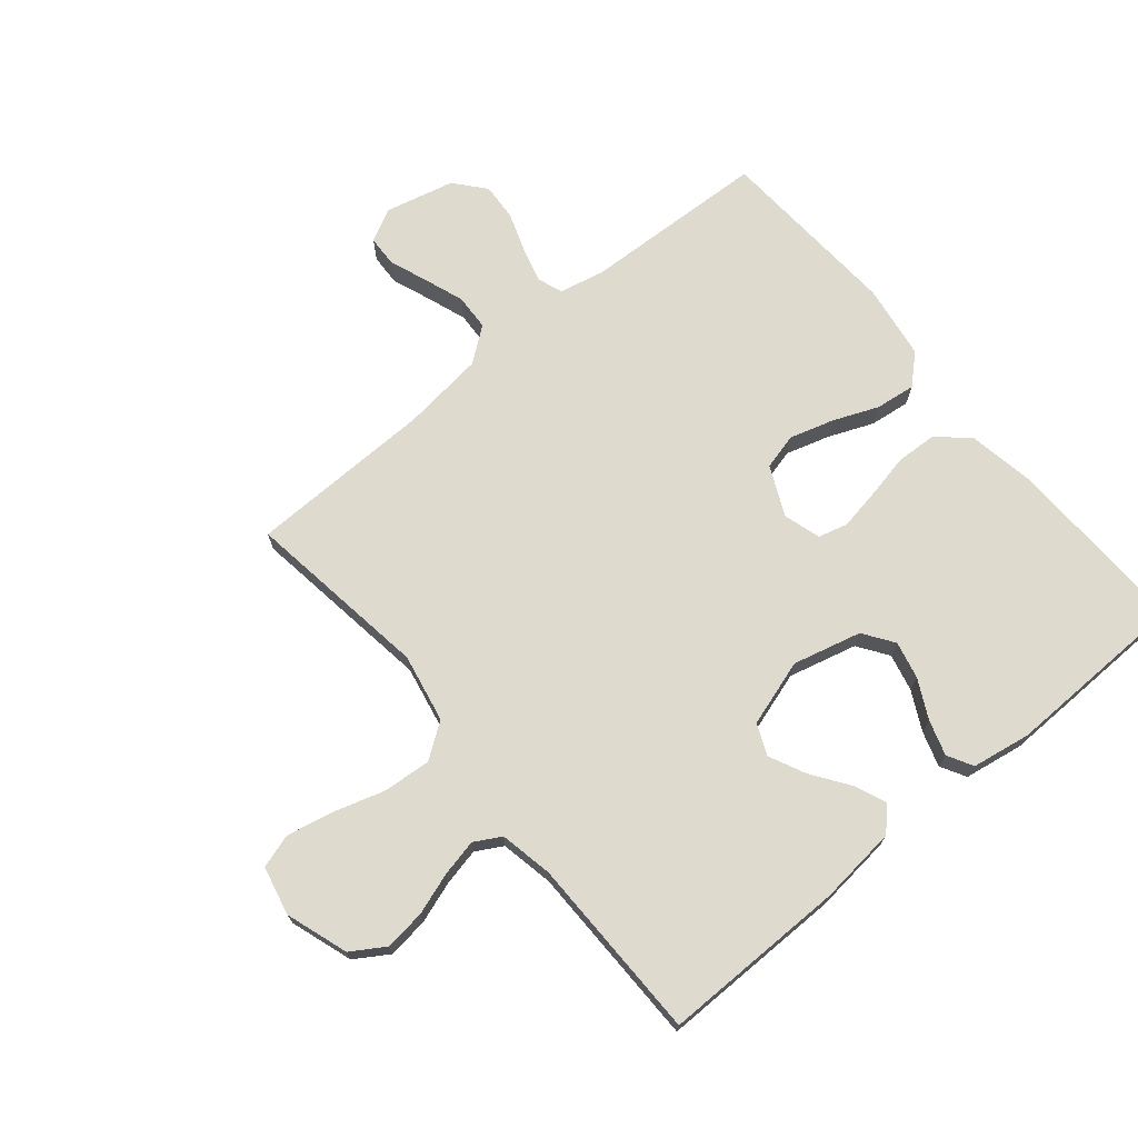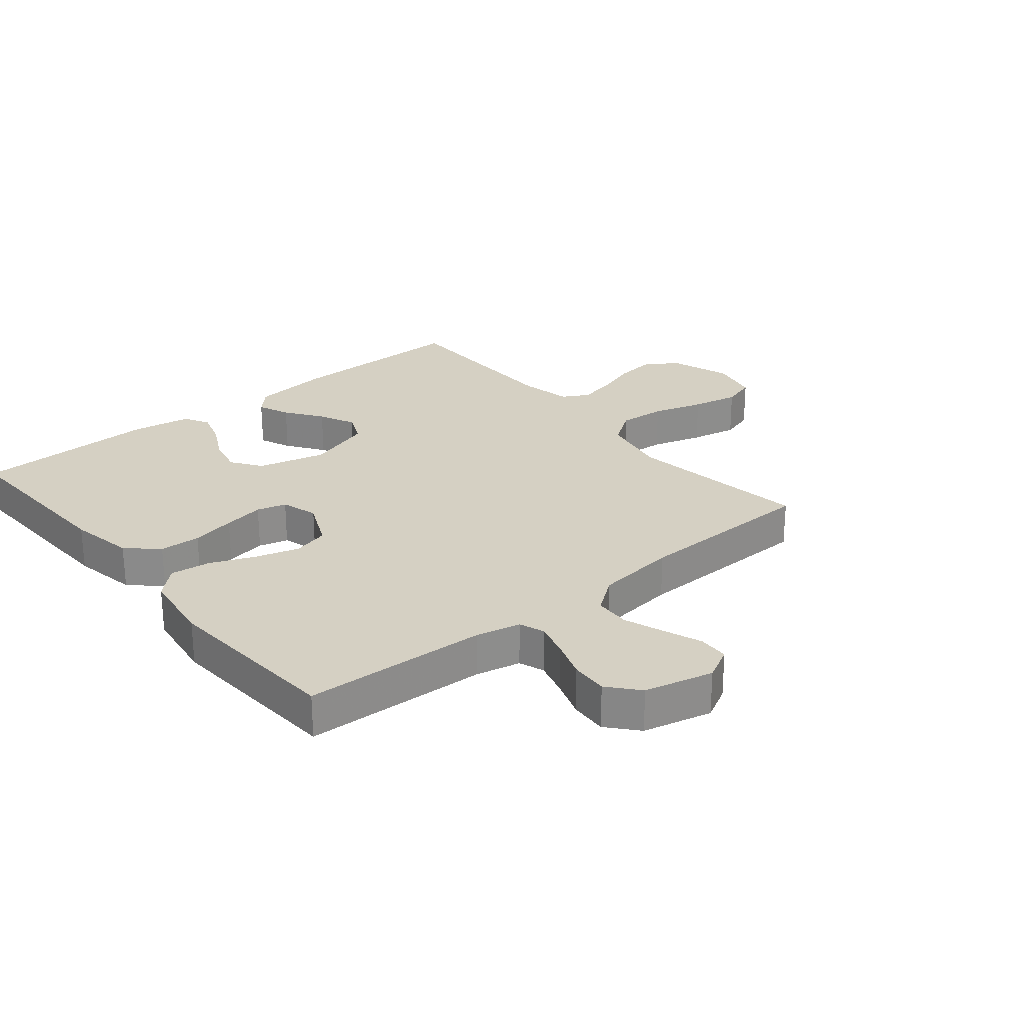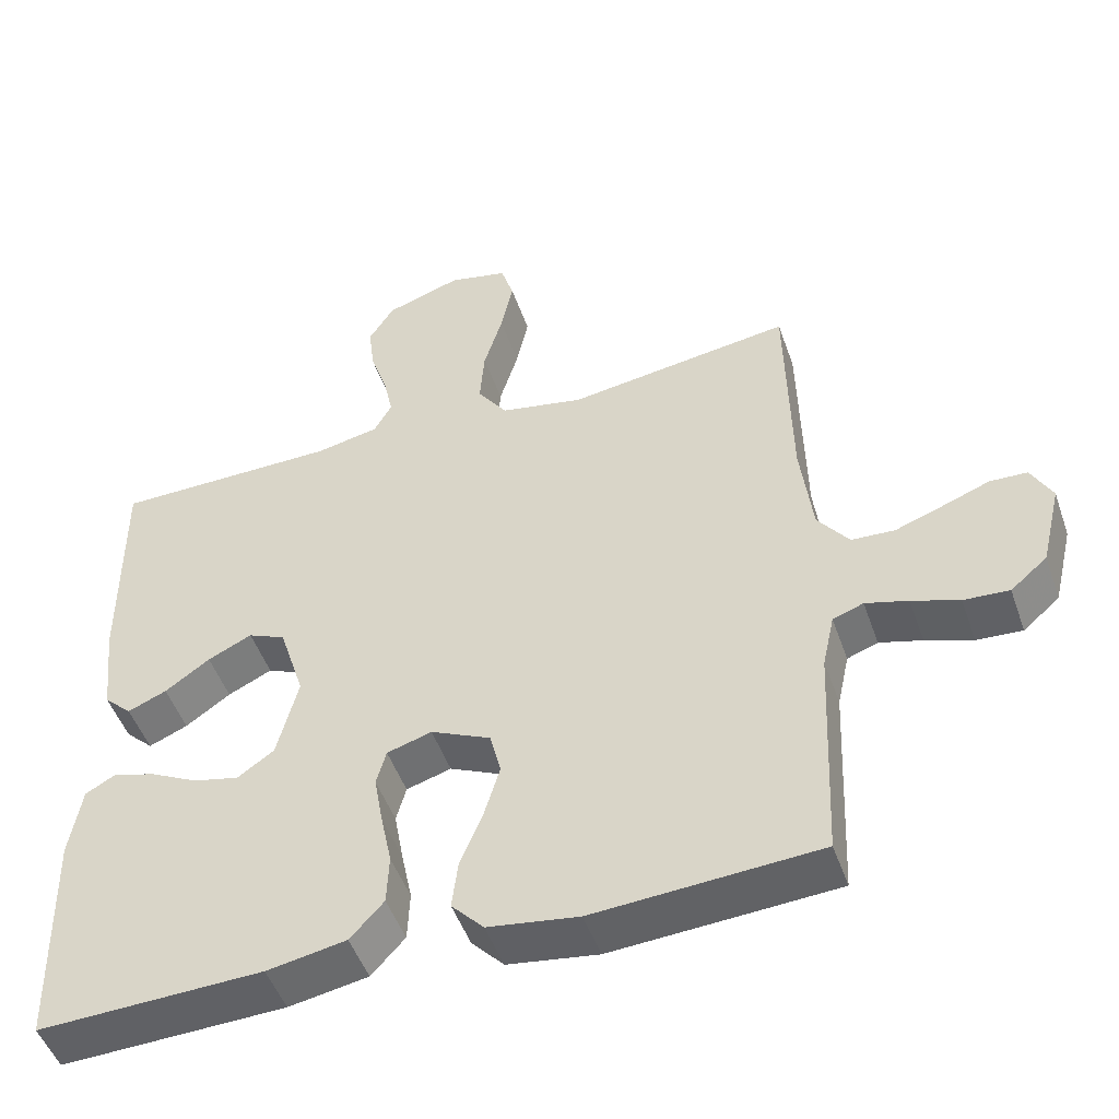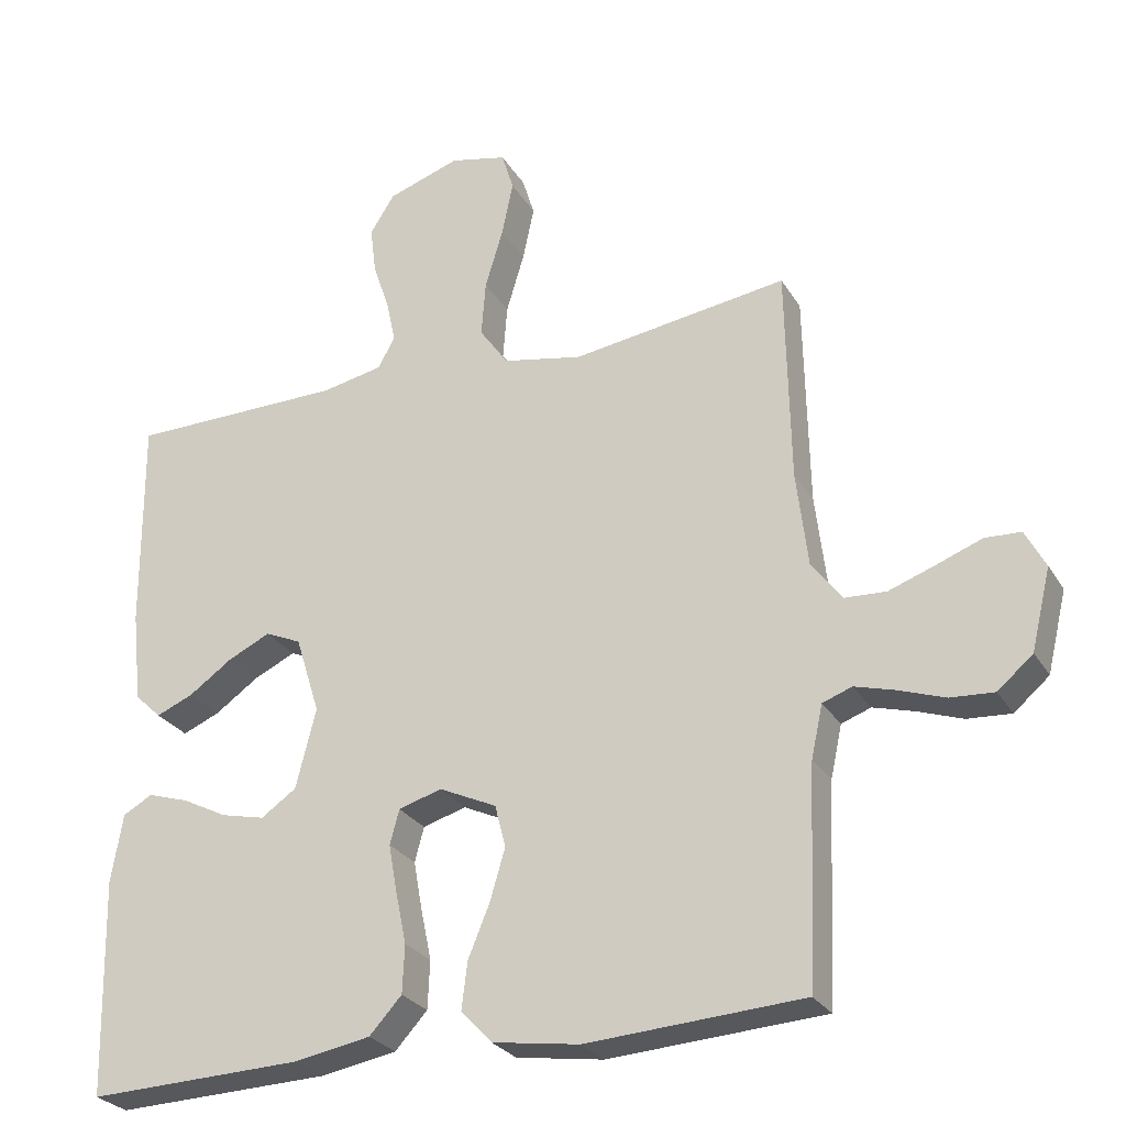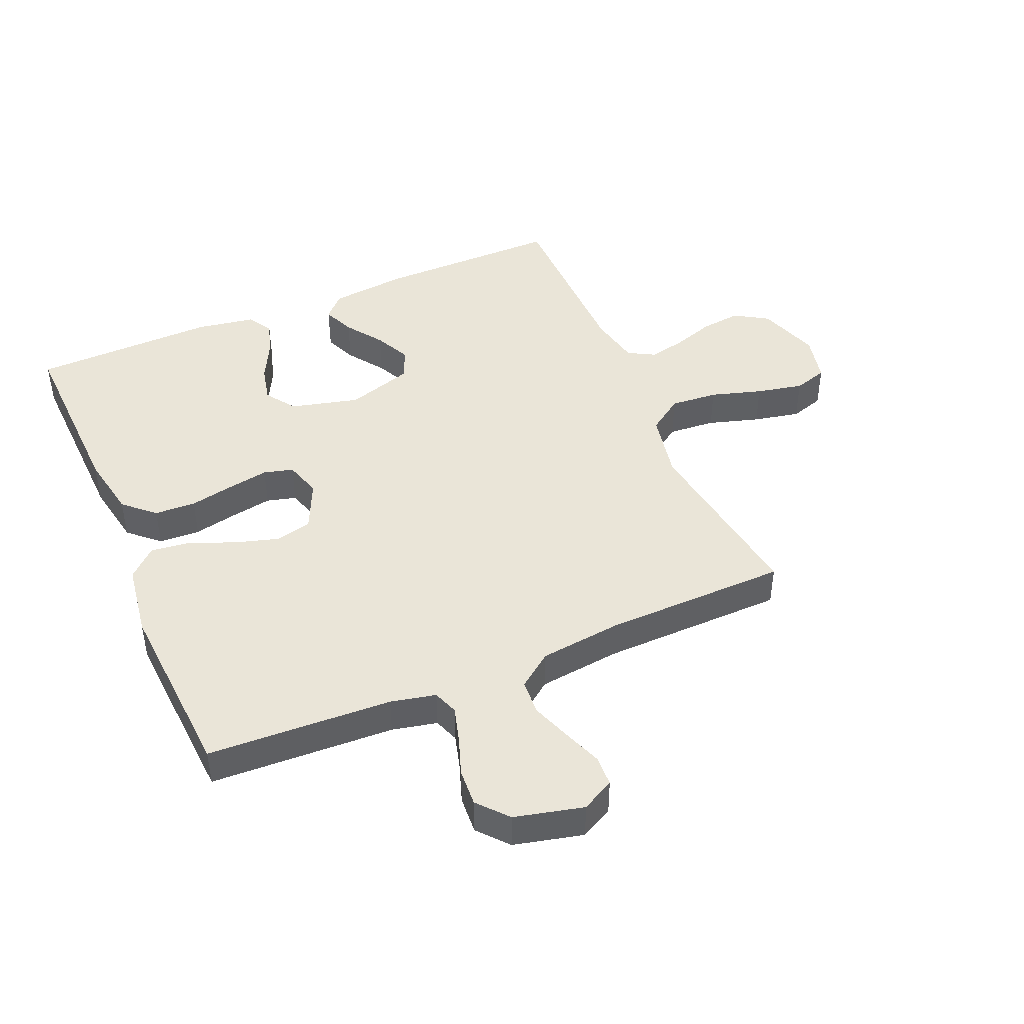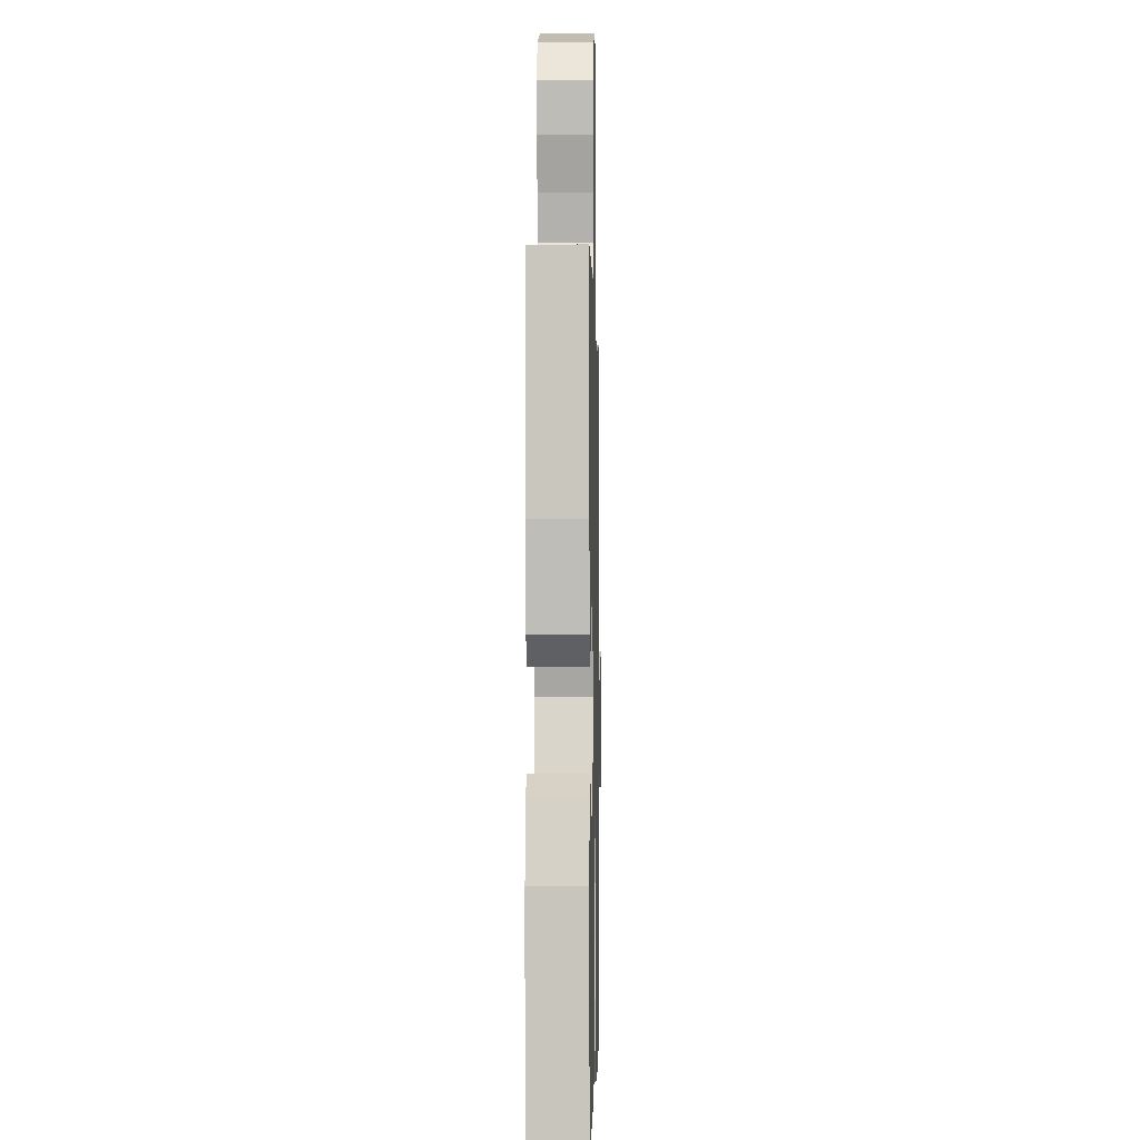
<metadata>
{"format":"obj","ext":"obj","renderer":"f3d","projection":"perspective","resolution":1024,"background":"white","views":[{"elev":71.3,"azim":50.3,"up":"+Y"},{"elev":26.1,"azim":-129.6,"up":"+Y"},{"elev":-49.1,"azim":-161.0,"up":"+Z"},{"elev":-27.0,"azim":-155.1,"up":"+Z"},{"elev":44.5,"azim":-113.2,"up":"+Y"},{"elev":-1.7,"azim":91.2,"up":"+Z"}]}
</metadata>
<code>
v -0.5 0.07 -0.5
v -0.513 0.07 -0.2
v -0.529 0.07 -0.127
v -0.57 0.07 -0.112
v -0.627 0.07 -0.128
v -0.69 0.07 -0.15
v -0.751 0.07 -0.154
v -0.8 0.07 -0.112
v -0.827 0.07 0
v -0.799 0.07 0.053
v -0.749 0.07 0.055
v -0.686 0.07 0.031
v -0.622 0.07 0.008
v -0.564 0.07 0.011
v -0.522 0.07 0.067
v -0.506 0.07 0.2
v -0.5 0.07 0.5
v -0.2 0.07 0.457
v -0.089 0.07 0.479
v -0.049 0.07 0.536
v -0.055 0.07 0.613
v -0.08 0.07 0.696
v -0.096 0.07 0.772
v -0.079 0.07 0.827
v 0 0.07 0.845
v 0.101 0.07 0.811
v 0.135 0.07 0.757
v 0.127 0.07 0.691
v 0.104 0.07 0.623
v 0.091 0.07 0.563
v 0.115 0.07 0.52
v 0.2 0.07 0.503
v 0.5 0.07 0.5
v 0.498 0.07 0.2
v 0.484 0.07 0.073
v 0.447 0.07 0.038
v 0.395 0.07 0.06
v 0.335 0.07 0.102
v 0.276 0.07 0.13
v 0.226 0.07 0.108
v 0.192 0.07 0
v 0.22 0.07 -0.111
v 0.269 0.07 -0.145
v 0.33 0.07 -0.131
v 0.393 0.07 -0.099
v 0.45 0.07 -0.081
v 0.491 0.07 -0.104
v 0.507 0.07 -0.2
v 0.5 0.07 -0.5
v 0.2 0.07 -0.49
v 0.094 0.07 -0.471
v 0.049 0.07 -0.422
v 0.046 0.07 -0.355
v 0.061 0.07 -0.283
v 0.073 0.07 -0.216
v 0.06 0.07 -0.168
v 0 0.07 -0.15
v -0.08 0.07 -0.187
v -0.095 0.07 -0.246
v -0.074 0.07 -0.317
v -0.044 0.07 -0.39
v -0.036 0.07 -0.455
v -0.079 0.07 -0.501
v -0.2 0.07 -0.519
v -0.5 0 -0.5
v -0.513 0 -0.2
v -0.529 0 -0.127
v -0.57 0 -0.112
v -0.627 0 -0.128
v -0.69 0 -0.15
v -0.751 0 -0.154
v -0.8 0 -0.112
v -0.827 0 0
v -0.799 0 0.053
v -0.749 0 0.055
v -0.686 0 0.031
v -0.622 0 0.008
v -0.564 0 0.011
v -0.522 0 0.067
v -0.506 0 0.2
v -0.5 0 0.5
v -0.2 0 0.457
v -0.089 0 0.479
v -0.049 0 0.536
v -0.055 0 0.613
v -0.08 0 0.696
v -0.096 0 0.772
v -0.079 0 0.827
v 0 0 0.845
v 0.101 0 0.811
v 0.135 0 0.757
v 0.127 0 0.691
v 0.104 0 0.623
v 0.091 0 0.563
v 0.115 0 0.52
v 0.2 0 0.503
v 0.5 0 0.5
v 0.498 0 0.2
v 0.484 0 0.073
v 0.447 0 0.038
v 0.395 0 0.06
v 0.335 0 0.102
v 0.276 0 0.13
v 0.226 0 0.108
v 0.192 0 0
v 0.22 0 -0.111
v 0.269 0 -0.145
v 0.33 0 -0.131
v 0.393 0 -0.099
v 0.45 0 -0.081
v 0.491 0 -0.104
v 0.507 0 -0.2
v 0.5 0 -0.5
v 0.2 0 -0.49
v 0.094 0 -0.471
v 0.049 0 -0.422
v 0.046 0 -0.355
v 0.061 0 -0.283
v 0.073 0 -0.216
v 0.06 0 -0.168
v 0 0 -0.15
v -0.08 0 -0.187
v -0.095 0 -0.246
v -0.074 0 -0.317
v -0.044 0 -0.39
v -0.036 0 -0.455
v -0.079 0 -0.501
v -0.2 0 -0.519
f 63 64 1 2
f 60 61 62 63
f 59 60 63 2
f 58 59 2 3
f 57 58 3 4
f 51 52 53 54
f 51 54 55
f 50 51 55
f 49 50 55 56
f 44 45 46 47
f 43 44 47 48
f 35 36 37 38
f 35 38 39
f 32 33 34 35
f 31 32 35 39
f 30 31 39 40
f 26 27 28 29
f 26 29 30
f 25 26 30
f 21 22 23 24
f 21 24 25 30
f 16 17 18
f 15 16 18 19
f 14 15 19
f 9 10 11 12
f 9 12 13
f 8 9 13
f 5 6 7 8
f 4 5 8 13
f 57 4 13 14
f 43 48 49 56
f 42 43 56 57
f 41 42 57 14
f 20 21 30 40
f 19 20 40 41
f 14 19 41
f 66 65 128 127
f 127 126 125 124
f 66 127 124 123
f 67 66 123 122
f 68 67 122 121
f 118 117 116 115
f 119 118 115
f 119 115 114
f 120 119 114 113
f 111 110 109 108
f 112 111 108 107
f 102 101 100 99
f 103 102 99
f 99 98 97 96
f 103 99 96 95
f 104 103 95 94
f 93 92 91 90
f 94 93 90
f 94 90 89
f 88 87 86 85
f 94 89 88 85
f 82 81 80
f 83 82 80 79
f 83 79 78
f 76 75 74 73
f 77 76 73
f 77 73 72
f 72 71 70 69
f 77 72 69 68
f 78 77 68 121
f 120 113 112 107
f 121 120 107 106
f 78 121 106 105
f 104 94 85 84
f 105 104 84 83
f 105 83 78
f 1 65 66 2
f 2 66 67 3
f 3 67 68 4
f 4 68 69 5
f 5 69 70 6
f 6 70 71 7
f 7 71 72 8
f 8 72 73 9
f 9 73 74 10
f 10 74 75 11
f 11 75 76 12
f 12 76 77 13
f 13 77 78 14
f 14 78 79 15
f 15 79 80 16
f 16 80 81 17
f 17 81 82 18
f 18 82 83 19
f 19 83 84 20
f 20 84 85 21
f 21 85 86 22
f 22 86 87 23
f 23 87 88 24
f 24 88 89 25
f 25 89 90 26
f 26 90 91 27
f 27 91 92 28
f 28 92 93 29
f 29 93 94 30
f 30 94 95 31
f 31 95 96 32
f 32 96 97 33
f 33 97 98 34
f 34 98 99 35
f 35 99 100 36
f 36 100 101 37
f 37 101 102 38
f 38 102 103 39
f 39 103 104 40
f 40 104 105 41
f 41 105 106 42
f 42 106 107 43
f 43 107 108 44
f 44 108 109 45
f 45 109 110 46
f 46 110 111 47
f 47 111 112 48
f 48 112 113 49
f 49 113 114 50
f 50 114 115 51
f 51 115 116 52
f 52 116 117 53
f 53 117 118 54
f 54 118 119 55
f 55 119 120 56
f 56 120 121 57
f 57 121 122 58
f 58 122 123 59
f 59 123 124 60
f 60 124 125 61
f 61 125 126 62
f 62 126 127 63
f 63 127 128 64
f 64 128 65 1

</code>
